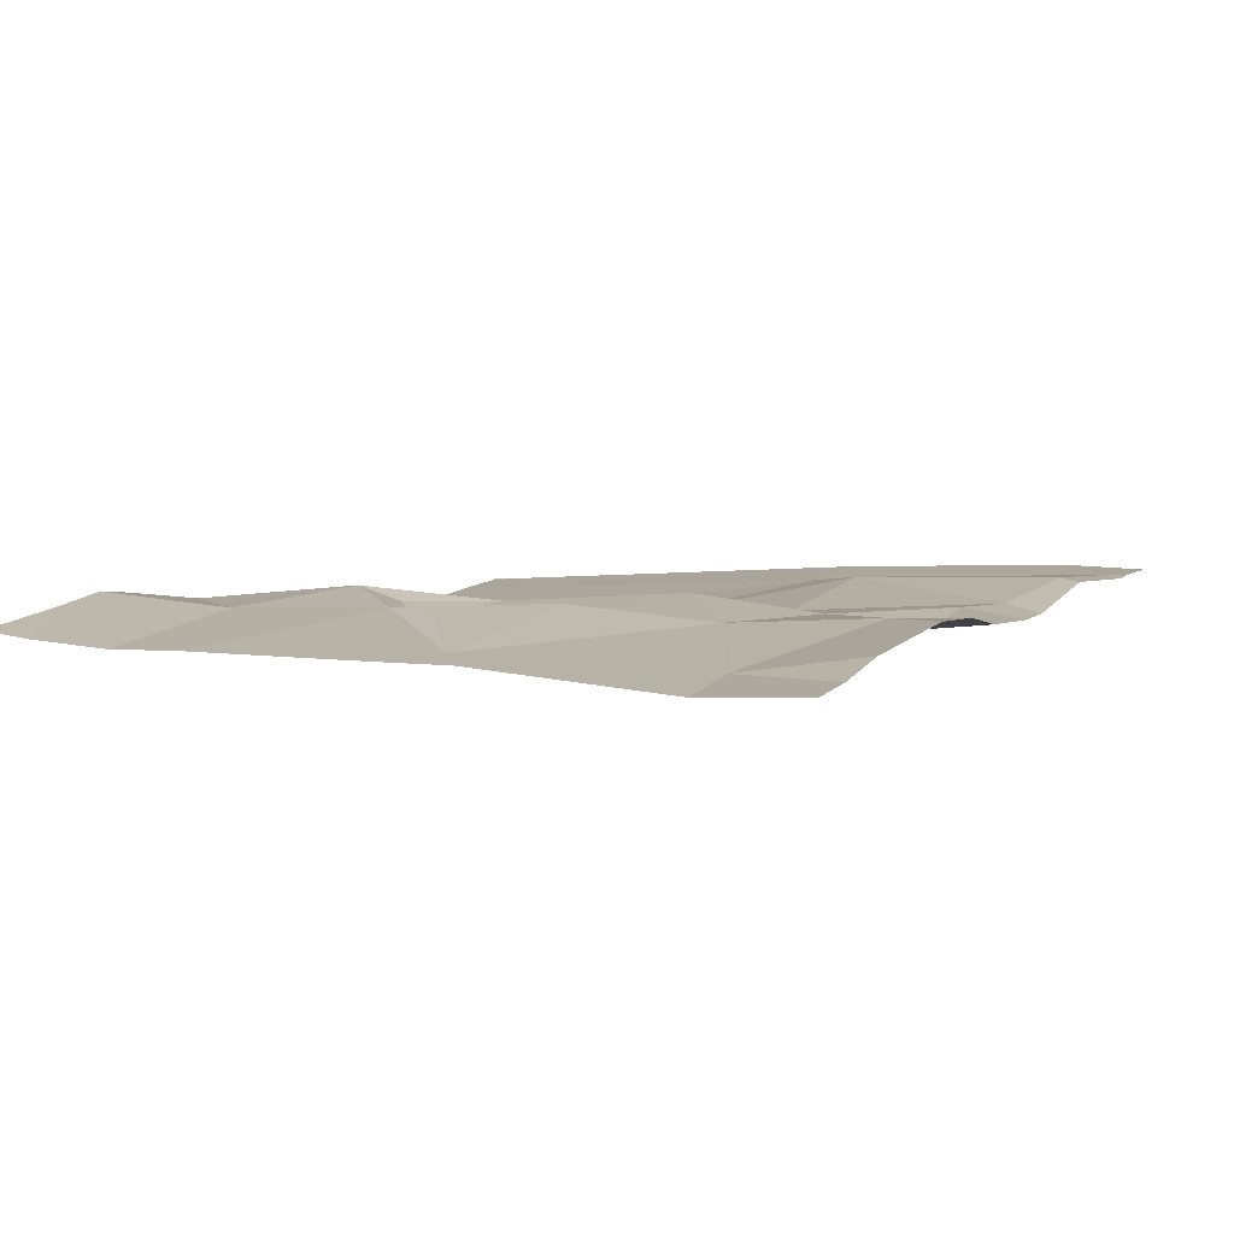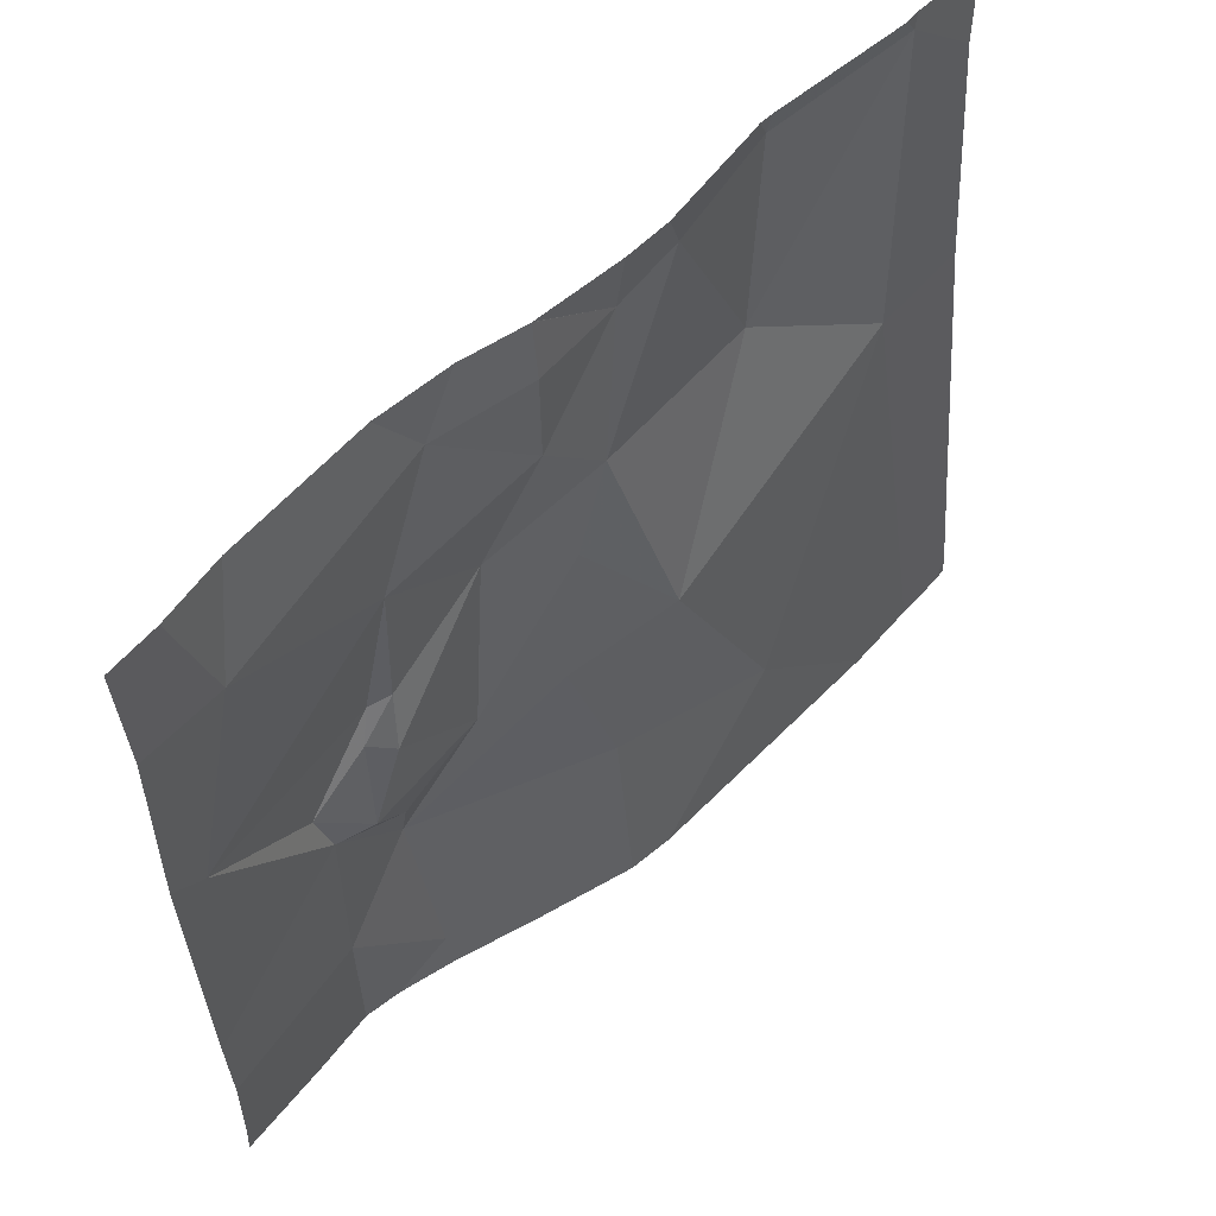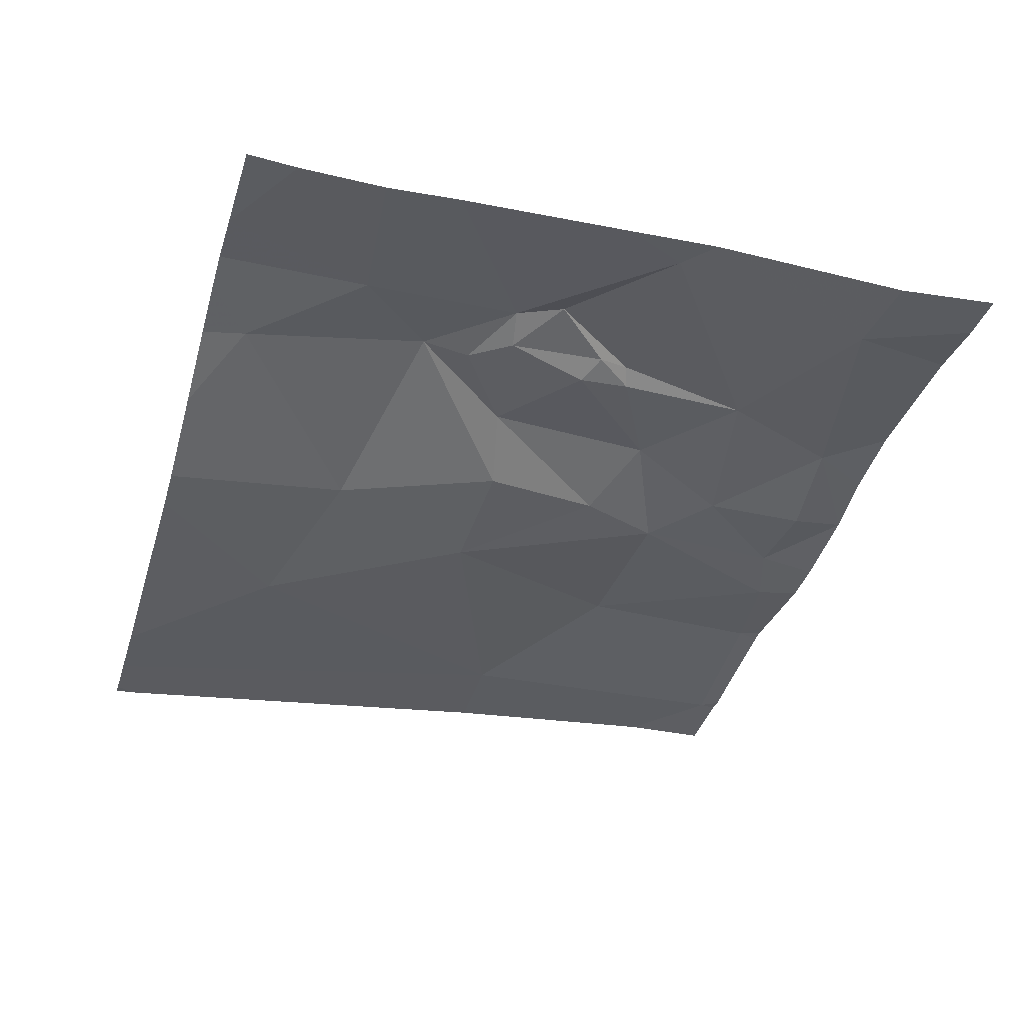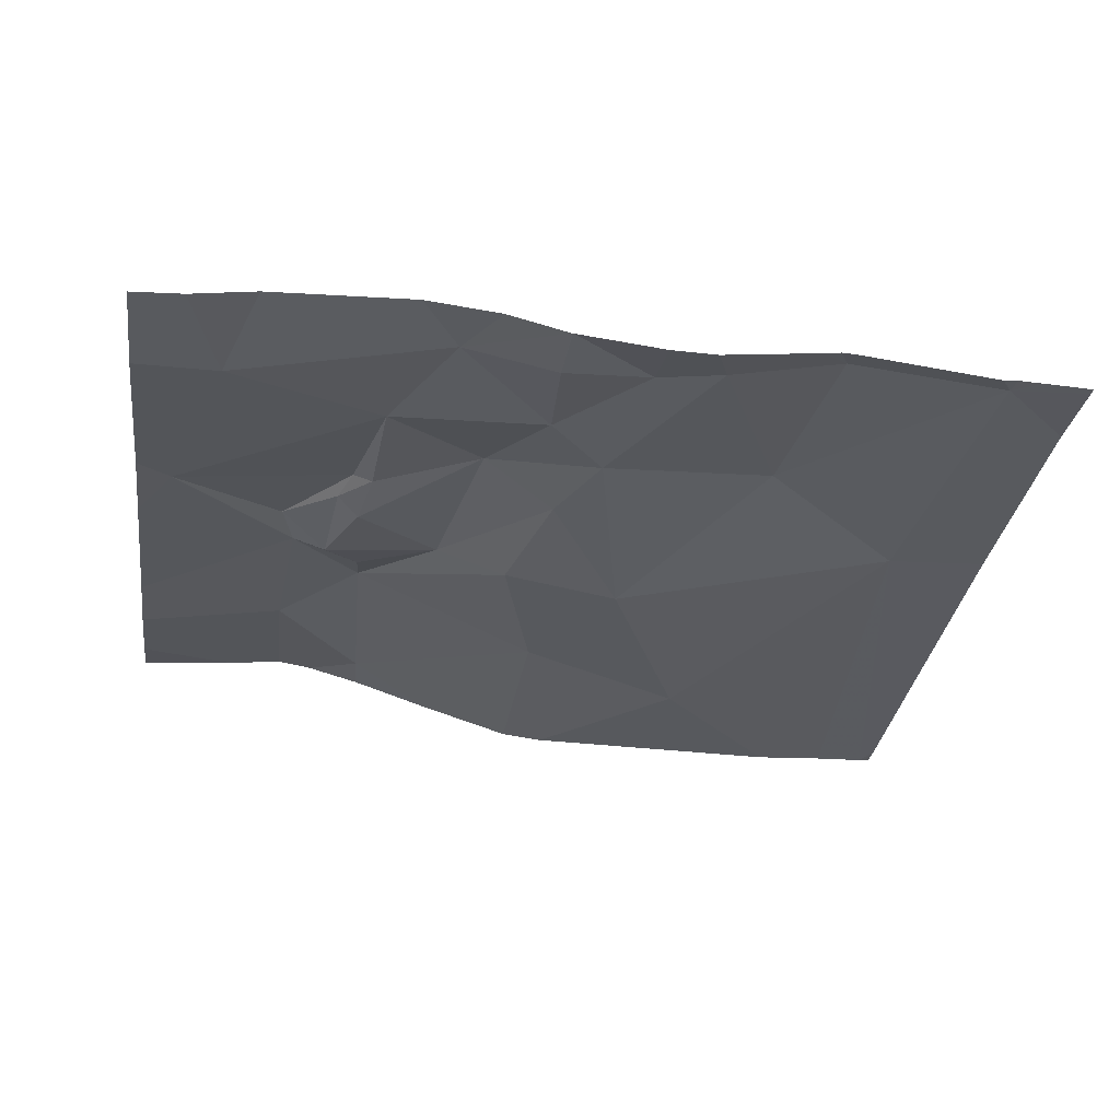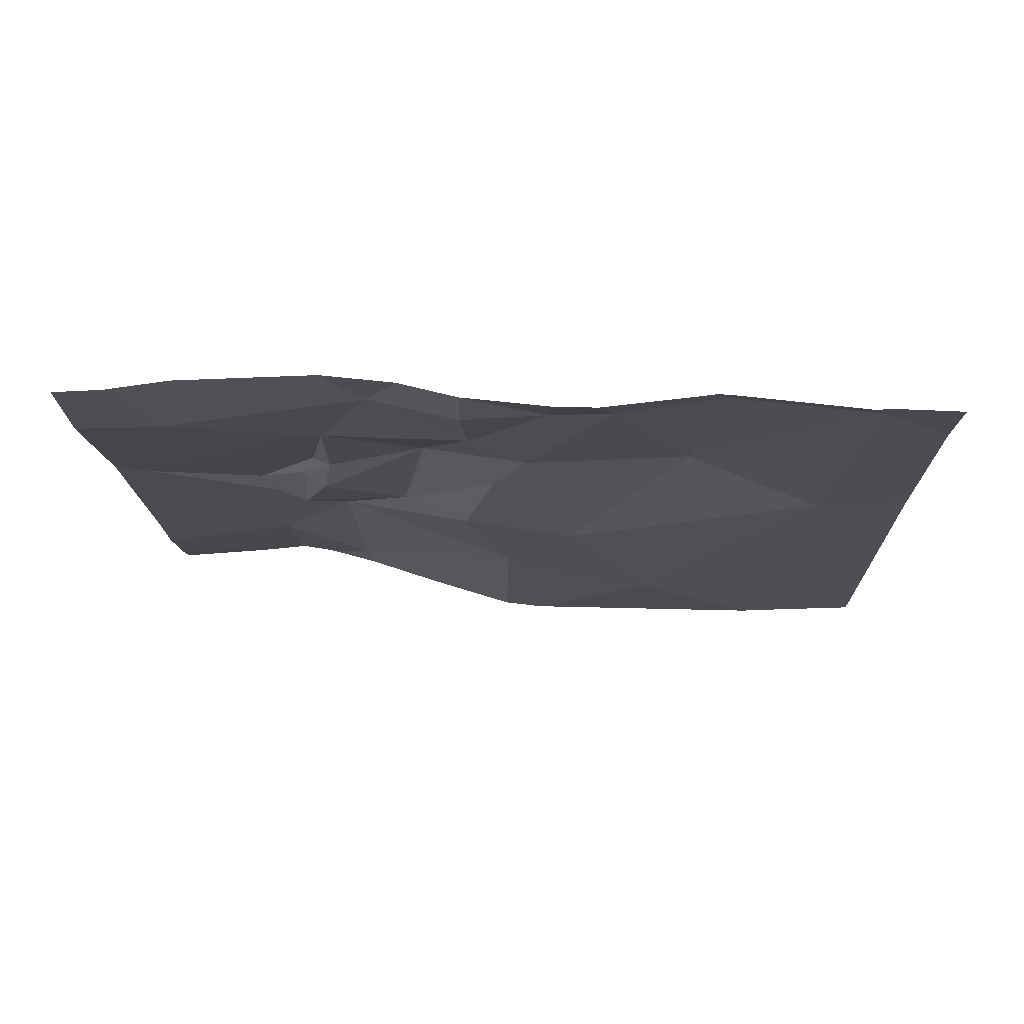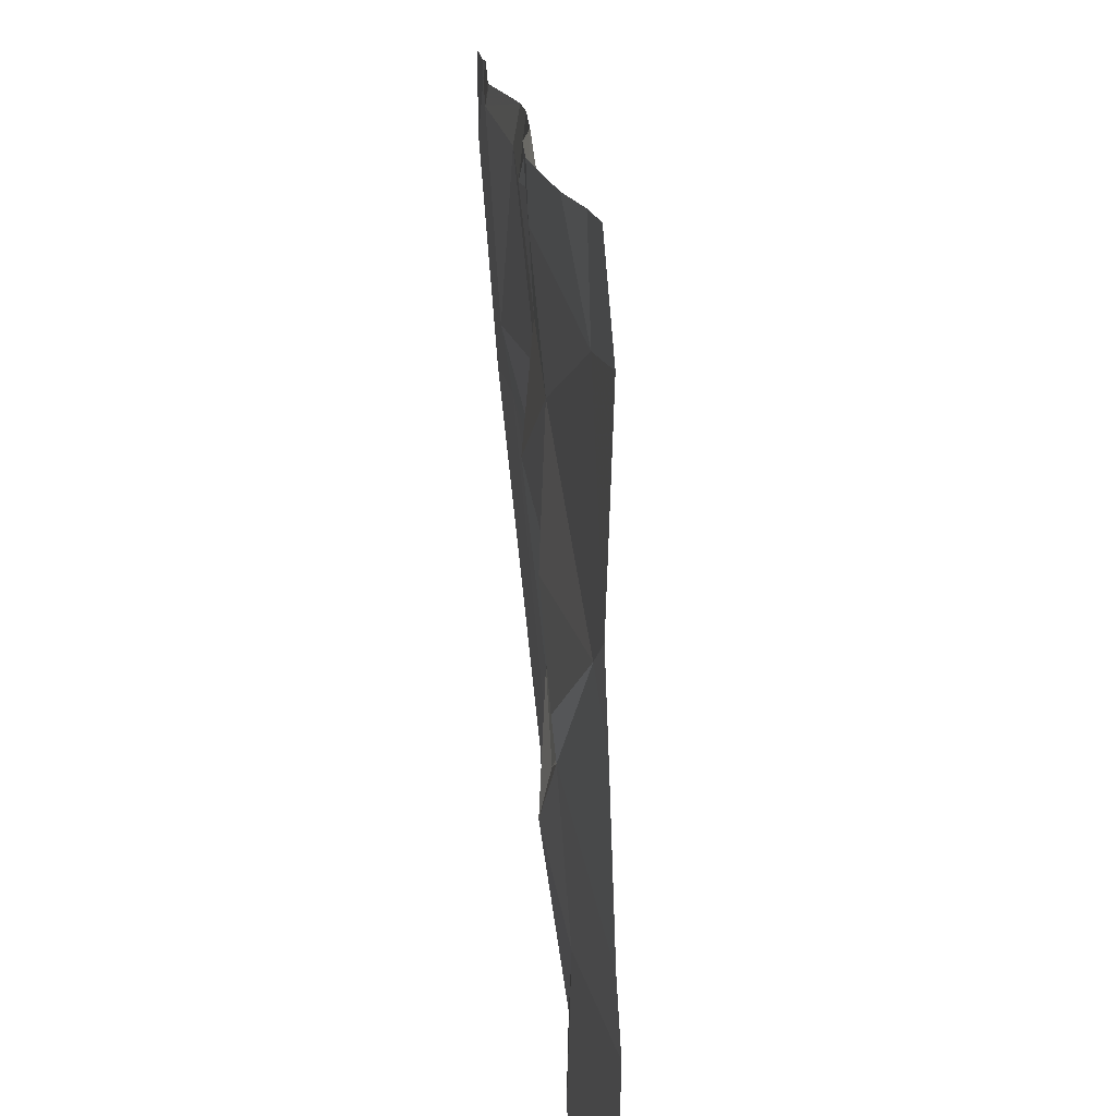
<metadata>
{"format":"obj","ext":"obj","renderer":"f3d","projection":"perspective","resolution":1024,"background":"white","views":[{"elev":9.5,"azim":117.3,"up":"+Z"},{"elev":57.4,"azim":132.2,"up":"+Y"},{"elev":-36.7,"azim":73.6,"up":"+Z"},{"elev":-26.6,"azim":171.6,"up":"+Z"},{"elev":-11.9,"azim":-179.3,"up":"+Z"},{"elev":18.8,"azim":81.3,"up":"+Y"}]}
</metadata>
<code>
v -58.28 257.8 483.2
v -58.19 257.8 483.2
v -58.28 257.7 483.2
v -58.28 257.4 483.2
v -58.28 256.9 483.2
v -58.16 257.4 483.2
v -57.99 257.8 483.3
v -58 257.8 483.3
v -57.72 257.4 483.2
v -57.76 257.5 483.2
v -57.63 257.5 483.3
v -57.45 257.4 483.3
v -57.39 257.3 483.3
v -57.44 257.2 483.3
v -57.48 257.3 483.3
v -57.87 257.7 483.3
v -57.98 257.5 483.3
v -58 257.8 483.3
v -57.49 257.2 483.3
v -57.59 257.3 483.3
v -57.47 257.4 483.3
v -57.49 257.1 483.3
v -57.39 257 483.3
v -57.51 256.9 483.2
v -58.19 257.8 483.2
v -57.73 257.1 483.2
v -57.49 257.4 483.3
v -57.57 257.7 483.3
v -57.68 257.7 483.3
v -57.68 257.3 483.2
v -57.79 257.7 483.3
v -57.82 257.3 483.2
v -57.5 257.6 483.3
v -57.69 257.6 483.3
v -57.4 257.2 483.3
v -58.28 257.8 483.2
v -57.69 257.8 483.3
v -57.94 257 483.2
v -58.2 256.8 483.2
v -57.25 257.4 483.3
v -58.28 256.8 483.2
v -58.27 256.8 483.2
v -58.19 257.8 483.2
v -57.31 257.7 483.3
v -57.2 257.4 483.3
v -57.2 257.3 483.3
v -57.2 256.9 483.2
v -58.22 257.8 483.2
v -57.2 257 483.2
v -57.2 257.7 483.3
v -57.2 257.1 483.3
v -57.73 256.8 483.2
v -57.61 256.8 483.2
v -57.51 256.8 483.2
v -57.44 256.8 483.3
v -58.11 256.8 483.2
v -57.78 256.8 483.2
v -57.33 256.8 483.3
v -57.4 256.8 483.3
v -57.22 256.8 483.3
v -57.2 256.8 483.3
v -57.69 257.8 483.3
v -57.61 257.8 483.3
v -57.69 257.8 483.3
v -57.79 257.8 483.3
v -57.85 257.8 483.2
v -57.97 257.8 483.3
v -58.17 257.8 483.2
v -57.52 257.8 483.3
v -57.27 257.8 483.3
v -57.35 257.8 483.3
v -57.2 257.8 483.3
f 1 2 48
f 3 2 1
f 4 6 2
f 6 5 42
f 64 31 62
f 4 2 3
f 5 6 4
f 10 9 11
f 13 12 14
f 15 14 12
f 17 16 18
f 19 14 20
f 21 12 13
f 23 22 24
f 24 26 52
f 15 27 11
f 29 28 37
f 20 30 22
f 31 29 62
f 9 32 30
f 11 9 20
f 33 28 34
f 27 33 11
f 14 15 20
f 34 10 11
f 20 15 11
f 28 29 34
f 31 34 29
f 16 31 65
f 31 10 34
f 15 12 27
f 21 27 12
f 33 27 21
f 35 13 14
f 35 19 22
f 14 19 35
f 63 28 69
f 6 32 17
f 18 16 66
f 22 19 20
f 31 16 10
f 10 16 17
f 30 32 38
f 38 32 6
f 24 22 26
f 2 6 17
f 2 17 18
f 2 18 8
f 30 20 9
f 11 33 34
f 30 26 22
f 9 10 32
f 30 38 26
f 10 17 32
f 52 38 57
f 38 6 39
f 62 29 37
f 40 44 33
f 40 33 21
f 37 28 63
f 58 23 59
f 23 24 55
f 28 33 44
f 44 40 45
f 35 23 49
f 40 13 35
f 46 35 51
f 13 40 21
f 22 23 35
f 69 44 71
f 45 40 46
f 53 24 52
f 52 26 38
f 46 40 35
f 7 18 67
f 49 23 47
f 8 18 7
f 39 6 42
f 50 44 45
f 70 50 72
f 42 5 41
f 51 35 49
f 25 2 68
f 54 24 53
f 55 24 54
f 36 1 48
f 56 38 39
f 57 38 56
f 43 2 25
f 58 47 23
f 59 23 55
f 48 2 43
f 60 47 58
f 61 47 60
f 65 31 64
f 66 16 65
f 67 18 66
f 68 2 8
f 69 28 44
f 70 44 50
f 71 44 70

</code>
